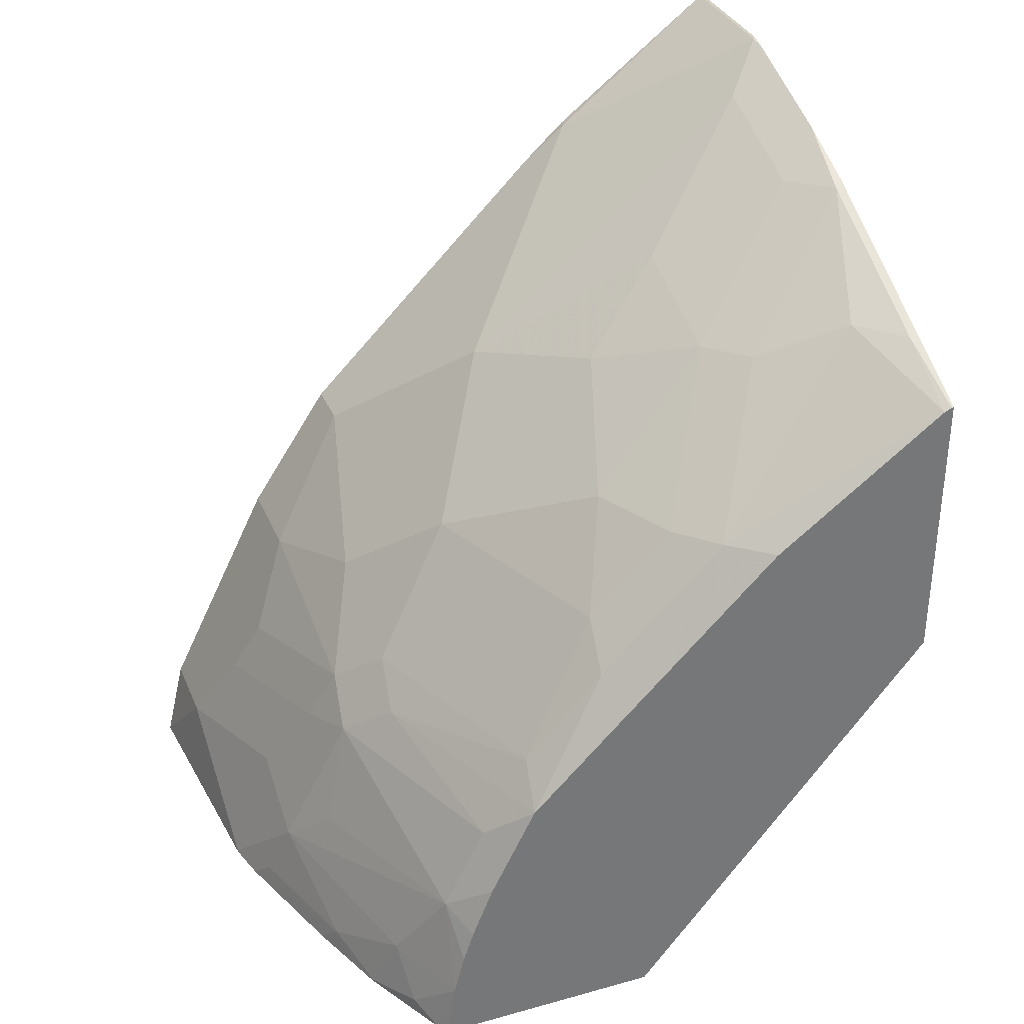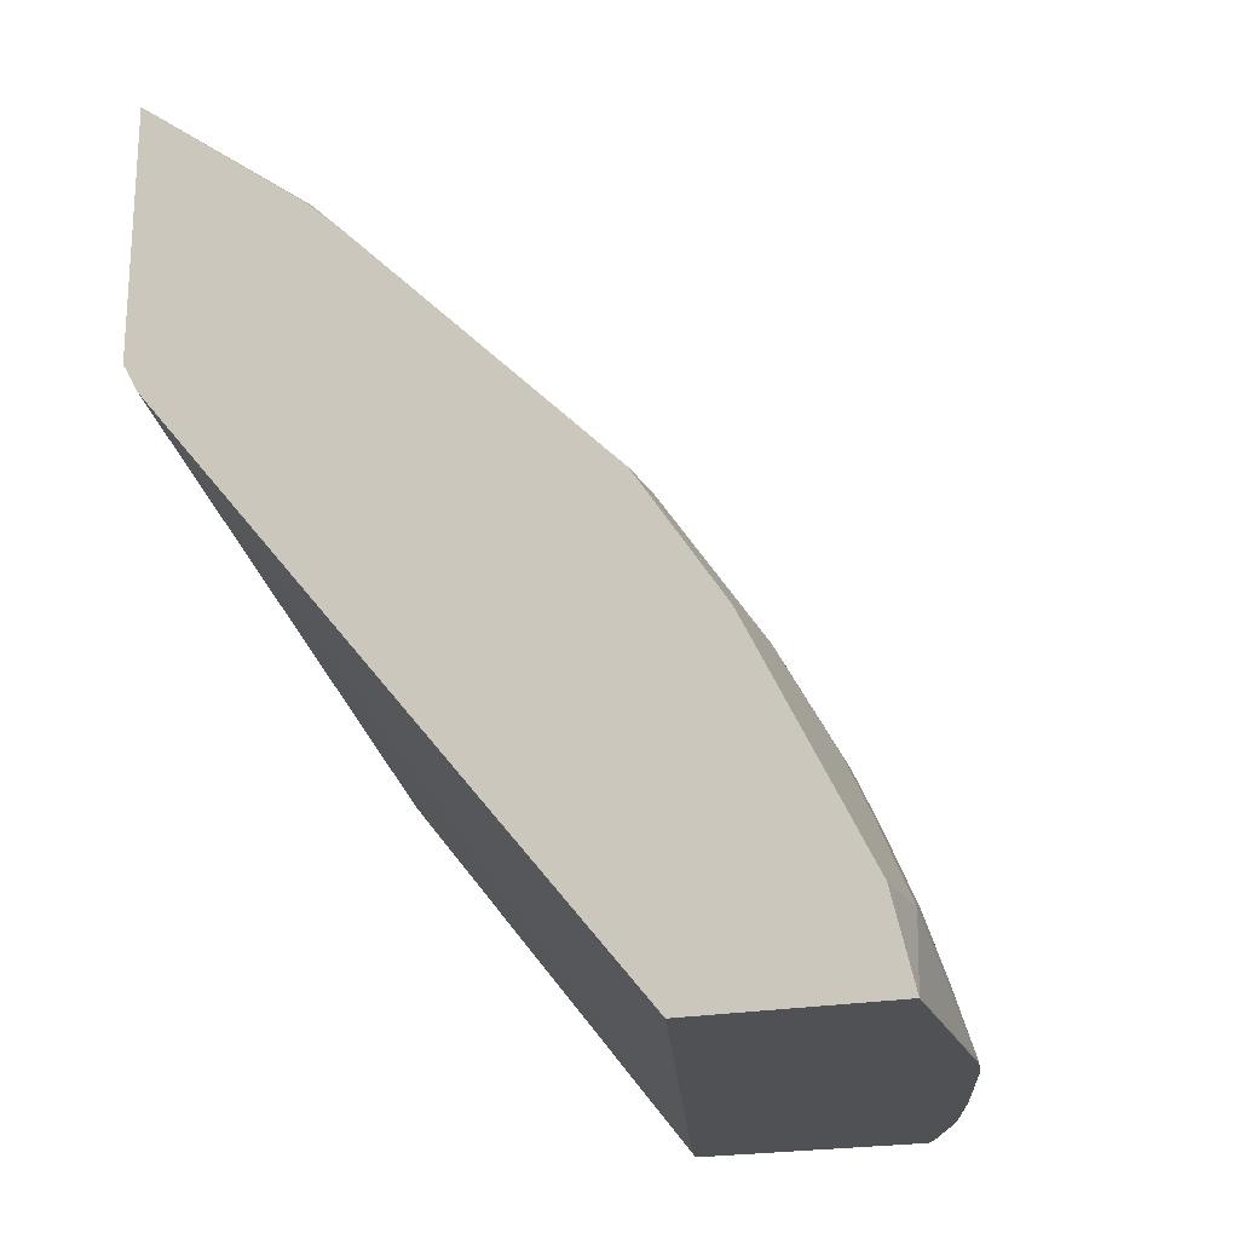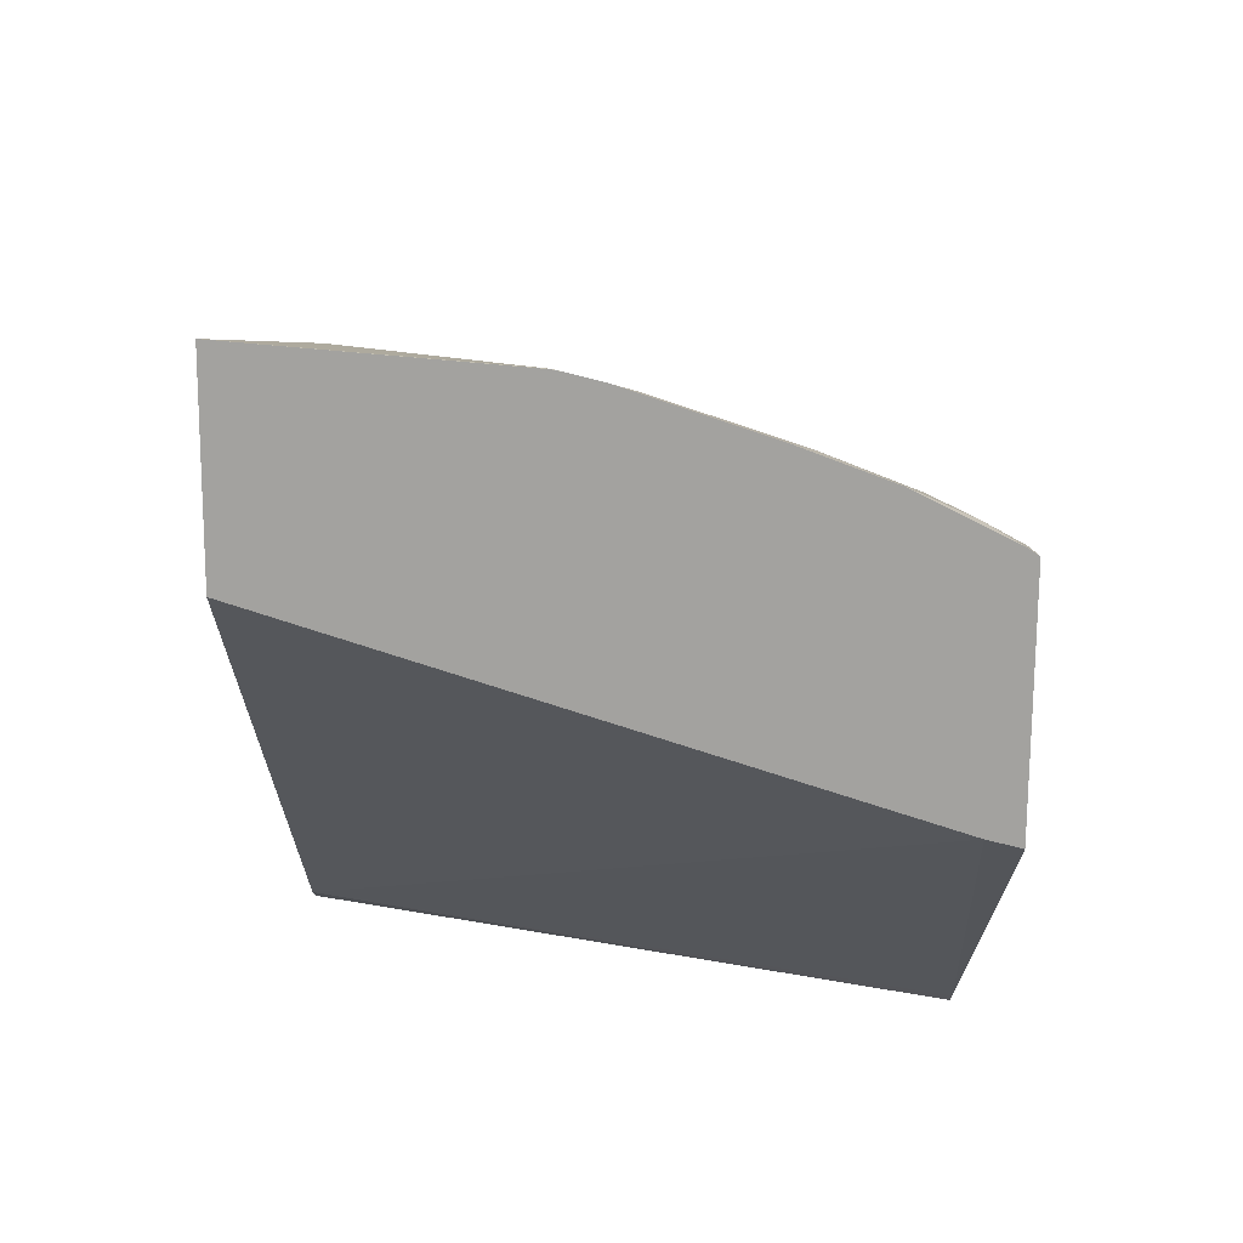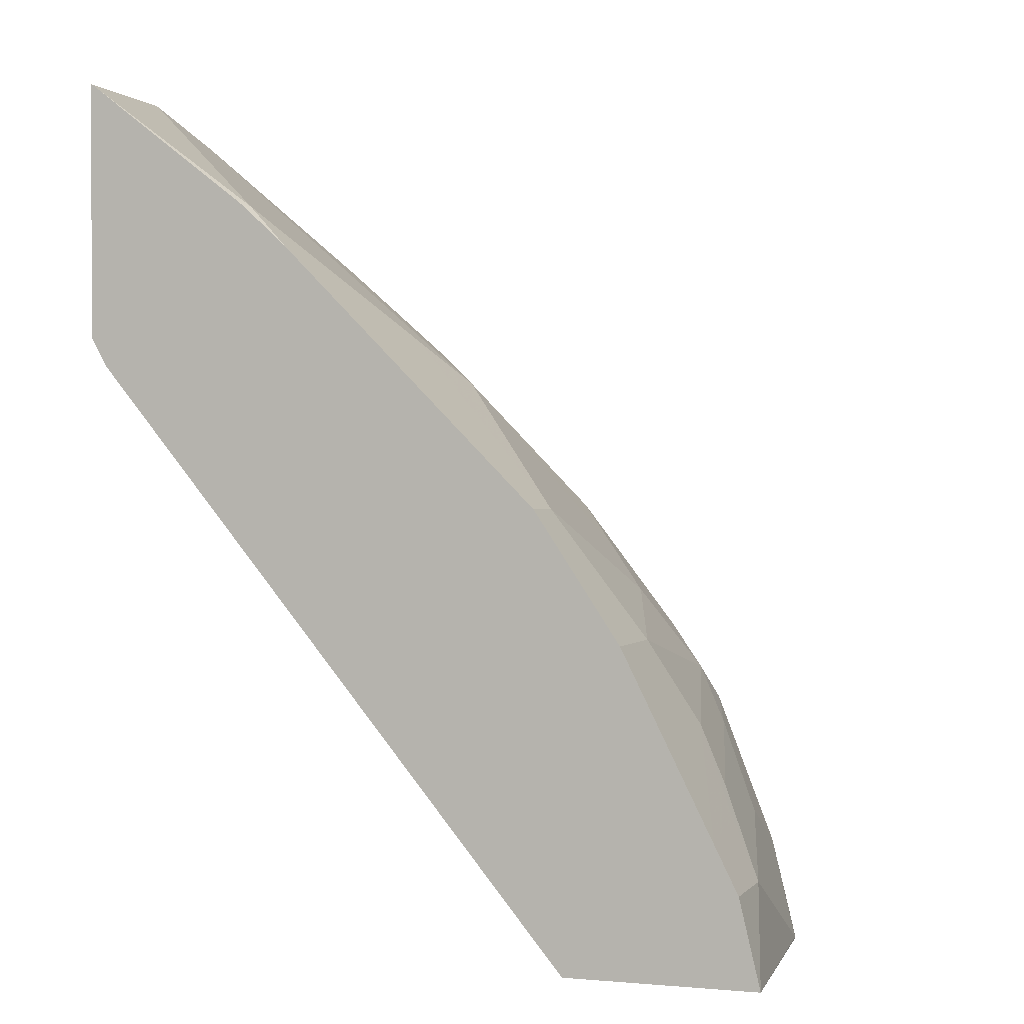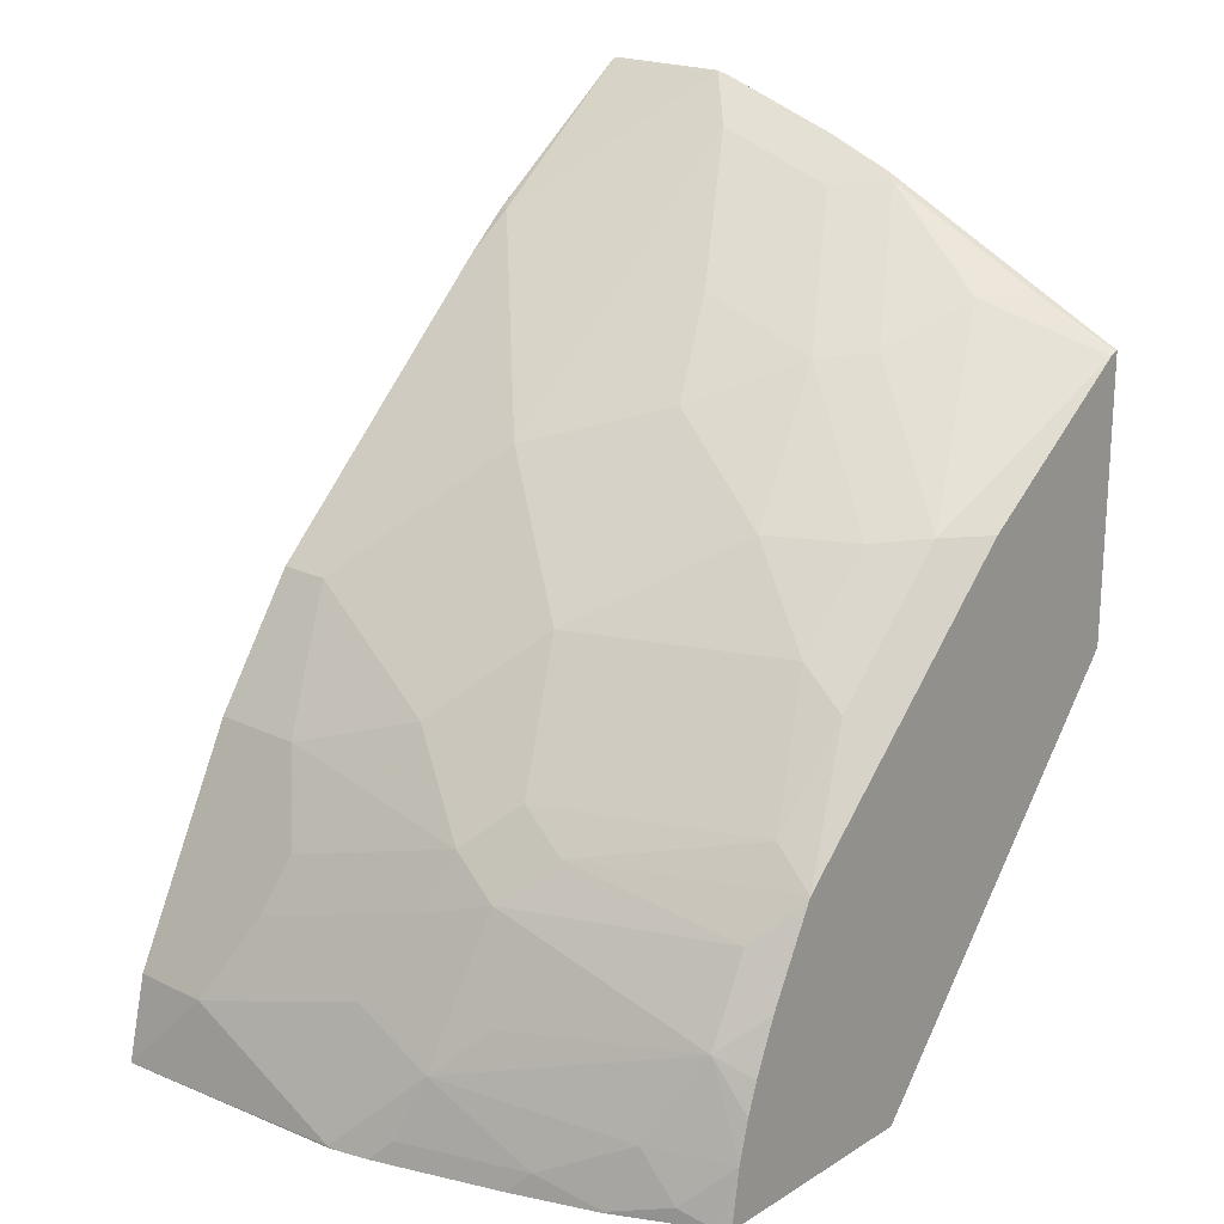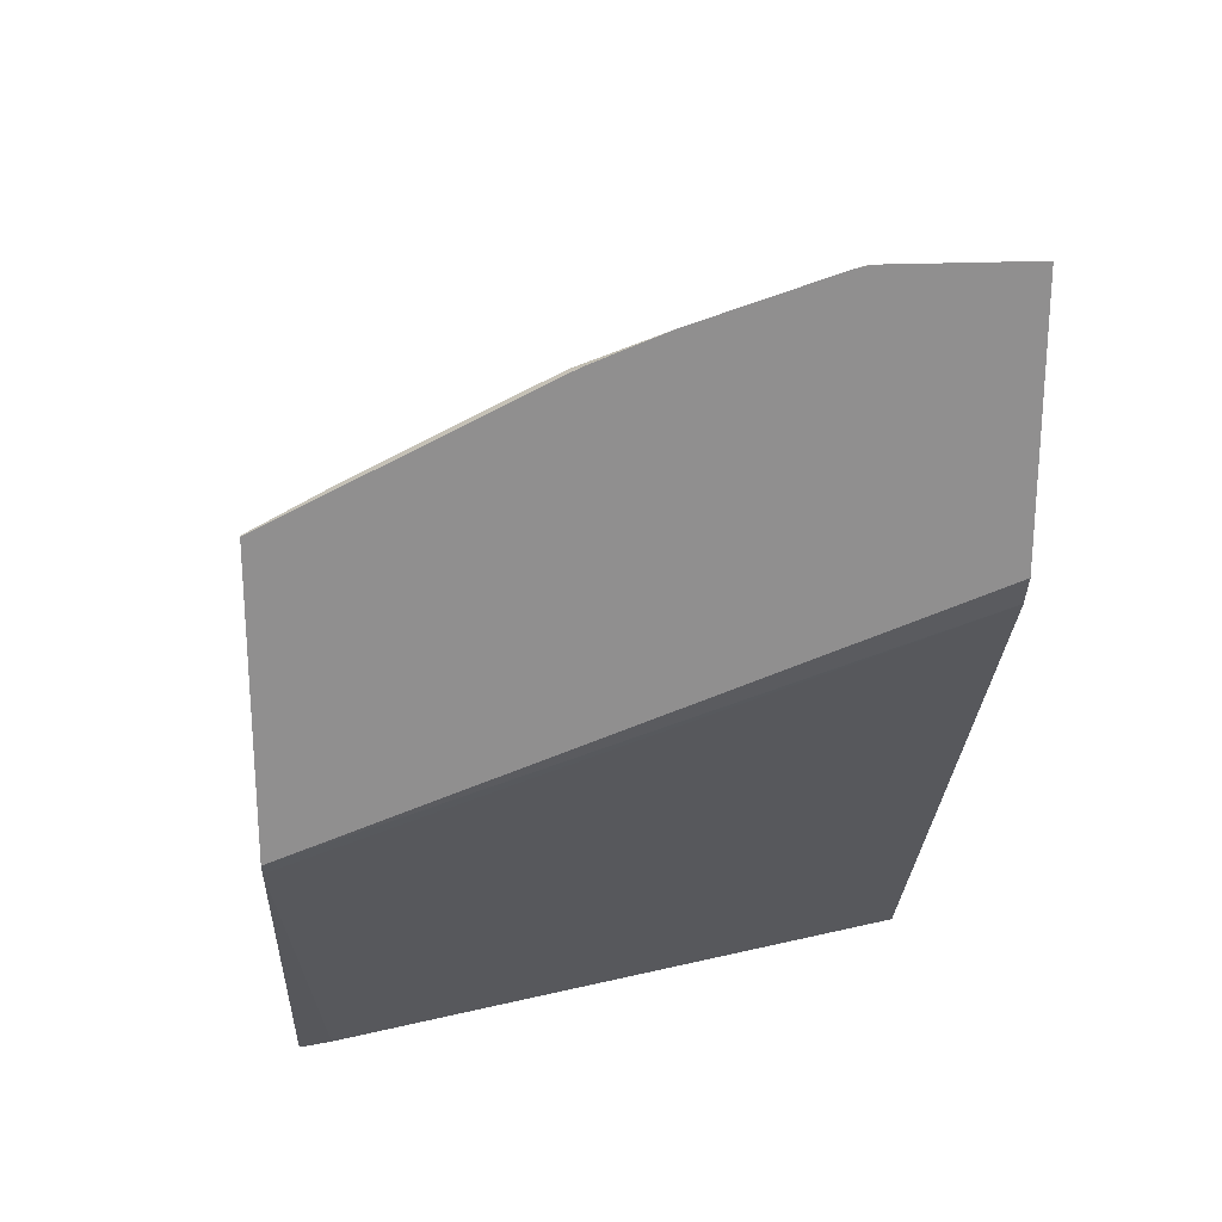
<metadata>
{"format":"obj","ext":"obj","renderer":"f3d","projection":"perspective","resolution":1024,"background":"white","views":[{"elev":33.8,"azim":69.3,"up":"+Y"},{"elev":-20.2,"azim":-68.7,"up":"+Y"},{"elev":-72.5,"azim":-0.3,"up":"+Y"},{"elev":0.8,"azim":-71.0,"up":"+Y"},{"elev":20.0,"azim":41.7,"up":"+Y"},{"elev":24.9,"azim":176.2,"up":"+Y"}]}
</metadata>
<code>
v 0.001942 0.01947 0.615
v 0.001942 0.01947 0.5245
v 0.1211 0.01947 0.6052
v 0.1211 0.02019 0.6052
v 0.04037 0.06055 0.6052
v 0.001942 0.06055 0.6052
v 0.2745 0.01947 0.4359
v 0.001942 0.2959 0.2959
v 0.1246 0.01947 0.6045
v 0.1405 0.01947 0.6005
v 0.1513 0.03026 0.5951
v 0.1614 0.06055 0.585
v 0.1211 0.08073 0.585
v 0.06053 0.1009 0.585
v 0.04709 0.08746 0.5918
v 0.001942 0.06249 0.6042
v 0.2892 0.01947 0.4323
v 0.2892 0.1923 0.2932
v 0.001942 0.3099 0.288
v 0.2892 0.199 0.288
v 0.201 0.01947 0.5803
v 0.2118 0.03026 0.575
v 0.1513 0.0908 0.575
v 0.2522 0.05044 0.5548
v 0.2723 0.0908 0.5346
v 0.1849 0.08408 0.5682
v 0.1715 0.1312 0.5548
v 0.1412 0.1211 0.5648
v 0.06725 0.1278 0.5716
v 0.001942 0.08267 0.5942
v 0.2892 0.01947 0.5404
v 0.001942 0.431 0.288
v 0.2892 0.3345 0.288
v 0.2414 0.01947 0.5652
v 0.2421 0.02019 0.5648
v 0.2892 0.0471 0.5363
v 0.269 0.02692 0.5514
v 0.2892 0.06724 0.5312
v 0.2892 0.08238 0.5262
v 0.2892 0.1076 0.5161
v 0.2892 0.111 0.5144
v 0.2723 0.1312 0.5144
v 0.1917 0.1513 0.5346
v 0.1647 0.1446 0.548
v 0.1479 0.148 0.5514
v 0.04709 0.1681 0.5514
v 0.001942 0.1633 0.5538
v 0.001942 0.1278 0.5716
v 0.2838 0.01947 0.544
v 0.001942 0.4304 0.2892
v 0.0661 0.431 0.288
v 0.1805 0.3889 0.288
v 0.2892 0.3345 0.2892
v 0.2435 0.01947 0.5641
v 0.2824 0.02019 0.5447
v 0.2892 0.148 0.4959
v 0.2892 0.1513 0.4942
v 0.269 0.1681 0.4909
v 0.1681 0.1681 0.5312
v 0.1076 0.1883 0.5312
v 0.001942 0.1681 0.5514
v 0.02691 0.2286 0.5111
v 0.2817 0.01947 0.545
v 0.06725 0.4304 0.2892
v 0.001942 0.3722 0.3651
v 0.006749 0.3699 0.3699
v 0.07304 0.4292 0.288
v 0.1669 0.3956 0.288
v 0.1715 0.3934 0.2925
v 0.2892 0.3328 0.2925
v 0.2522 0.353 0.2925
v 0.2892 0.1681 0.4775
v 0.2723 0.2118 0.4539
v 0.2488 0.2286 0.4506
v 0.1883 0.2085 0.4909
v 0.1479 0.2286 0.4909
v 0.1278 0.2085 0.5111
v 0.001942 0.2286 0.5111
v 0.08743 0.2891 0.4506
v 0.06725 0.3093 0.4304
v 0.08743 0.4102 0.3094
v 0.1336 0.409 0.288
v 0.001942 0.3695 0.3686
v 0.001942 0.3497 0.39
v 0.001942 0.3093 0.4304
v 0.232 0.353 0.3127
v 0.1479 0.39 0.3094
v 0.1883 0.3295 0.3699
v 0.2118 0.3328 0.3531
v 0.2723 0.2723 0.3934
v 0.2892 0.2723 0.3732
v 0.2892 0.195 0.4506
v 0.2723 0.232 0.4338
v 0.2488 0.269 0.4102
v 0.2085 0.269 0.4304
v 0.1479 0.2891 0.4304
v 0.1479 0.3093 0.4102
v 0.1278 0.3497 0.3699
v 0.2892 0.2555 0.39
f 46 60 62
f 51 64 67
f 46 61 47
f 46 62 78
f 46 78 61
f 49 55 63
f 50 65 66
f 50 66 64
f 52 68 69
f 58 73 74
f 53 69 71
f 53 71 70
f 54 63 55
f 57 72 73
f 57 73 58
f 58 74 59
f 59 74 75
f 59 75 76
f 45 60 46
f 59 76 77
f 52 69 53
f 45 77 60
f 27 45 28
f 44 59 45
f 60 77 62
f 28 45 29
f 29 45 46
f 29 46 47
f 29 47 48
f 29 48 30
f 31 36 49
f 32 50 64
f 32 64 51
f 33 52 53
f 34 54 35
f 35 54 37
f 36 37 55
f 36 55 49
f 37 54 55
f 41 56 42
f 42 56 57
f 42 57 43
f 43 57 58
f 43 58 59
f 43 59 44
f 45 59 77
f 62 77 79
f 79 95 96
f 62 80 85
f 74 95 76
f 74 76 75
f 76 95 79
f 76 79 77
f 79 96 97
f 79 97 98
f 81 98 88
f 81 88 87
f 81 87 82
f 74 94 95
f 86 89 90
f 88 97 95
f 88 95 94
f 88 94 90
f 88 90 89
f 90 99 91
f 90 93 92
f 90 92 99
f 95 97 96
f 27 44 45
f 88 98 97
f 74 90 94
f 74 93 90
f 73 92 93
f 62 85 78
f 64 81 82
f 64 82 67
f 64 66 80
f 64 80 79
f 64 79 81
f 65 83 66
f 66 83 84
f 66 84 85
f 66 85 80
f 68 82 69
f 69 86 71
f 69 82 87
f 69 87 88
f 69 88 89
f 69 89 86
f 70 71 86
f 70 86 90
f 70 90 91
f 72 92 73
f 73 93 74
f 62 79 80
f 27 43 44
f 79 98 81
f 25 27 26
f 1 50 32
f 1 32 19
f 1 19 8
f 1 8 2
f 2 8 7
f 3 9 4
f 4 9 10
f 4 10 11
f 4 11 12
f 1 65 50
f 4 12 13
f 5 13 14
f 5 14 29
f 5 29 15
f 5 15 16
f 5 16 6
f 7 8 18
f 7 18 17
f 8 19 20
f 8 20 18
f 4 13 5
f 1 83 65
f 1 84 83
f 1 85 84
f 1 2 7
f 1 7 17
f 1 17 31
f 1 31 49
f 1 49 63
f 1 63 54
f 1 54 34
f 1 34 21
f 1 21 10
f 1 10 9
f 1 9 3
f 1 3 4
f 1 4 5
f 1 5 6
f 27 42 43
f 1 6 16
f 1 16 30
f 1 30 48
f 1 48 47
f 1 47 61
f 1 78 85
f 10 21 22
f 10 22 11
f 1 61 78
f 12 23 13
f 17 38 36
f 17 36 31
f 19 32 51
f 19 51 67
f 19 67 82
f 19 82 68
f 19 68 52
f 19 52 33
f 19 33 20
f 21 34 35
f 22 35 24
f 24 36 25
f 24 35 37
f 24 37 36
f 25 36 38
f 25 38 39
f 25 39 40
f 25 40 41
f 25 41 42
f 25 42 27
f 11 22 12
f 17 39 38
f 17 40 39
f 21 35 22
f 17 56 41
f 12 22 24
f 17 41 40
f 12 24 25
f 12 25 26
f 12 26 27
f 12 27 23
f 13 23 27
f 13 28 14
f 14 28 29
f 15 30 16
f 15 29 30
f 13 27 28
f 17 18 20
f 17 20 33
f 17 33 53
f 17 53 70
f 17 70 91
f 17 91 99
f 17 99 92
f 17 92 72
f 17 72 57
f 17 57 56

</code>
